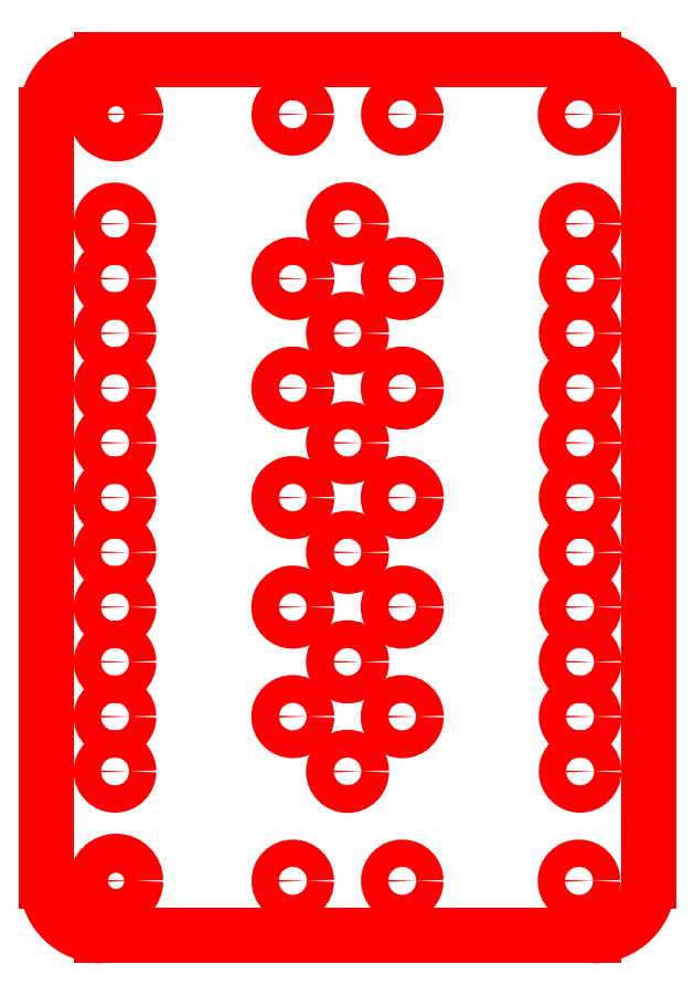
<metadata>
{"format":"dxf","ext":"dxf","renderer":"ezdxf+matplotlib","layout":"modelspace","background":"white","min_lineweight":24,"dpi":150}
</metadata>
<code>
0
SECTION
2
ENTITIES
0
INSERT
8
0
347
8
2
ACAD_FREEWAY_COMPONENT_1_60mm Wheel Plate
10
0
20
0
30
0
0
INSERT
8
0
347
8
2
ACAD_FREEWAY_COMPONENT_2_60mm Wheel Plate
10
-0.3996
20
-5.5
30
6.162
50
90
210
-1
220
0
230
1e-16
0
ENDSEC
0
EOF

</code>
